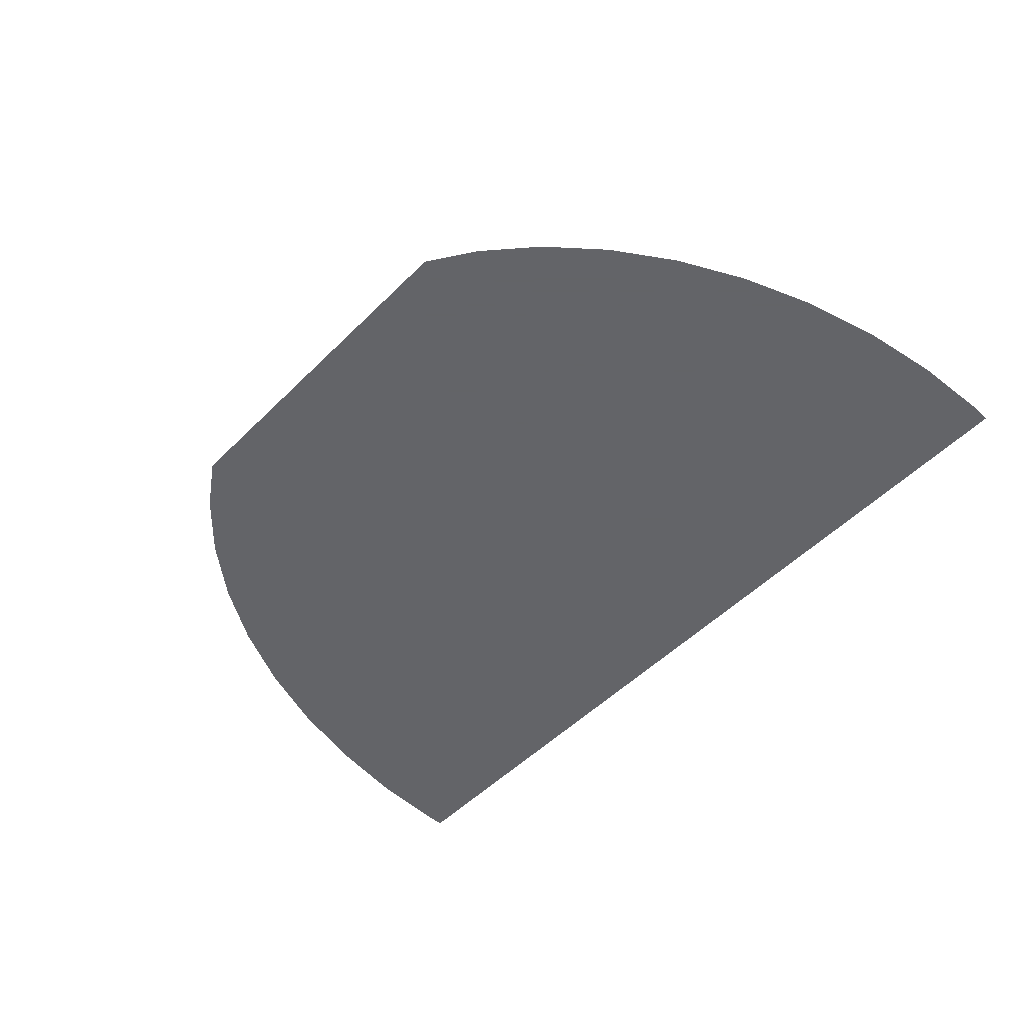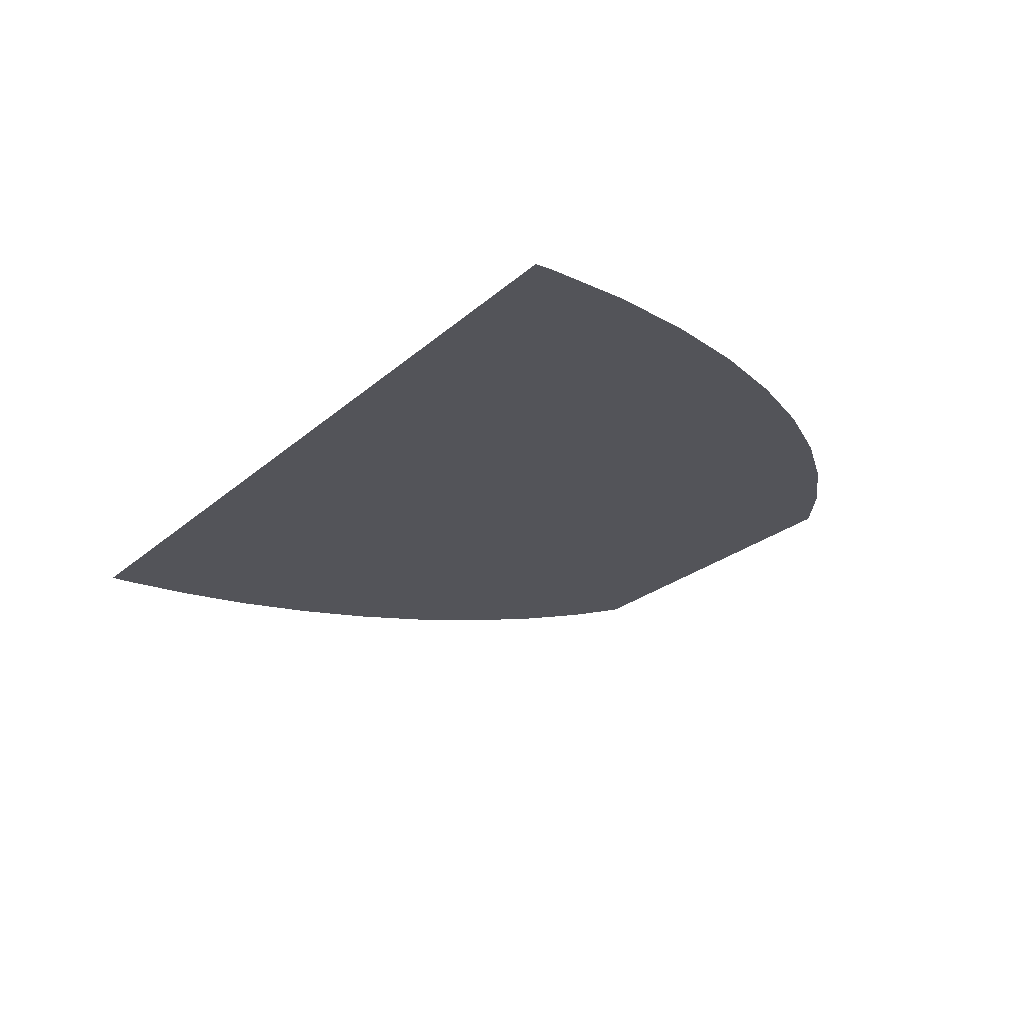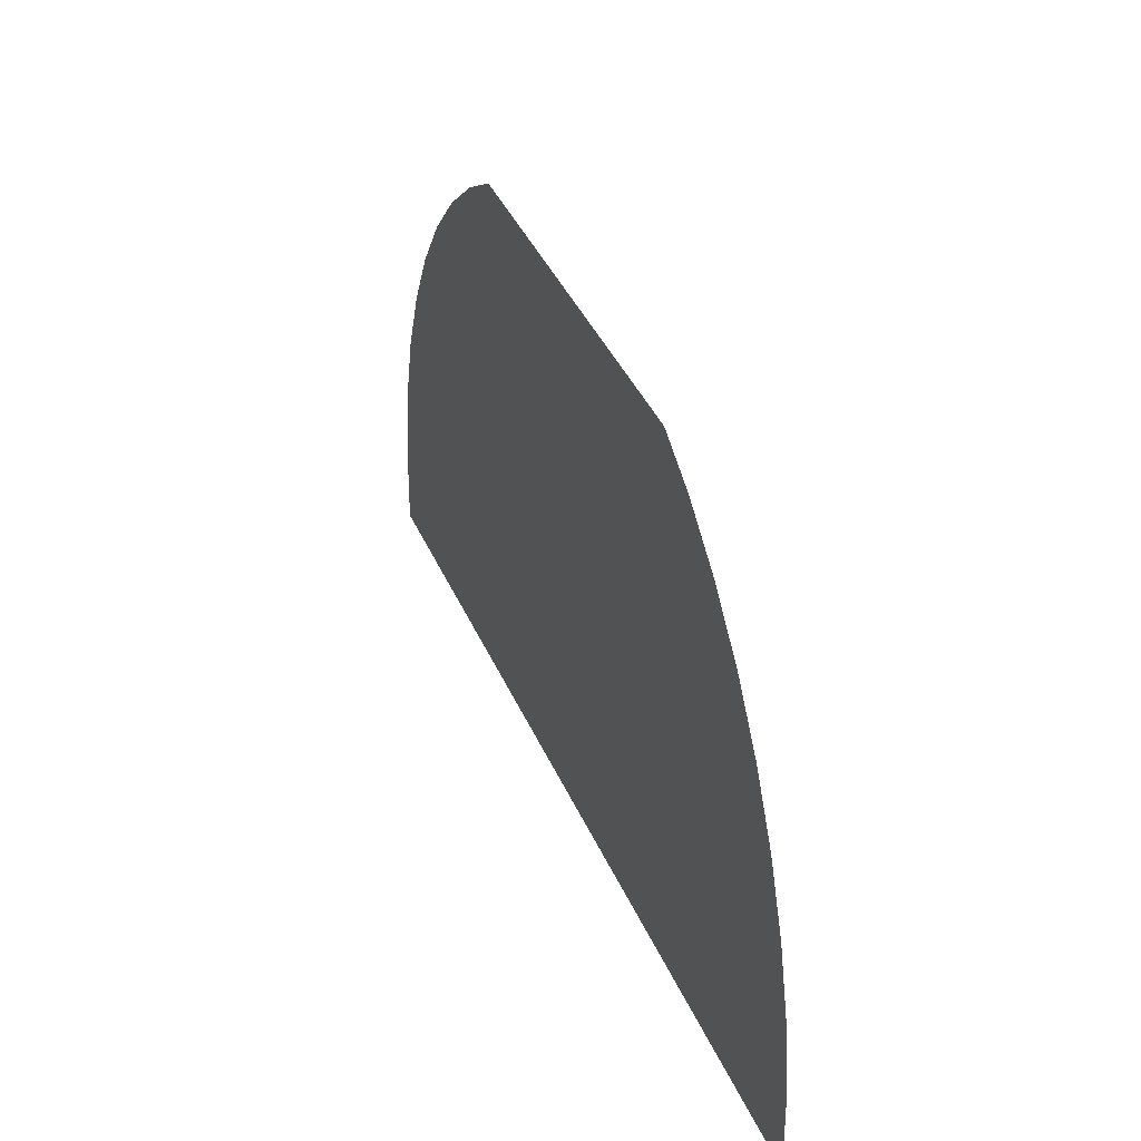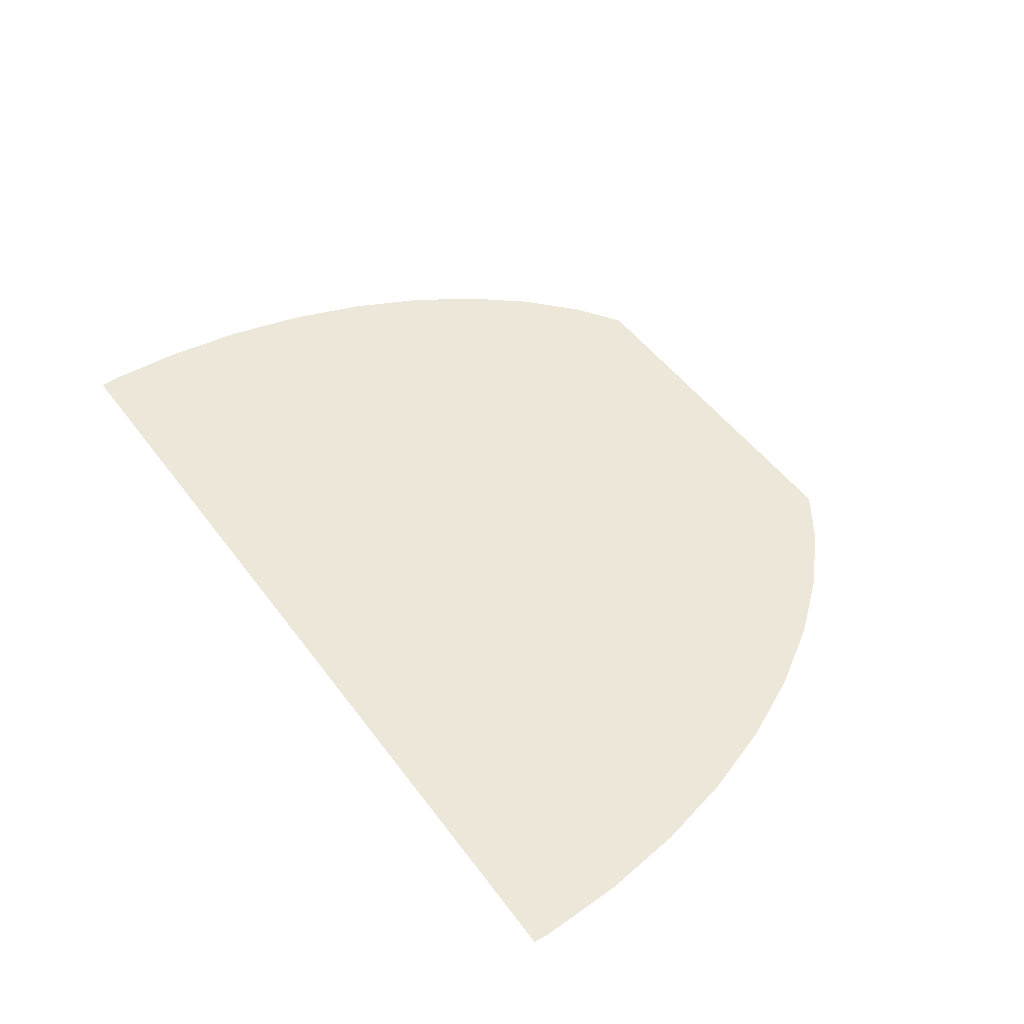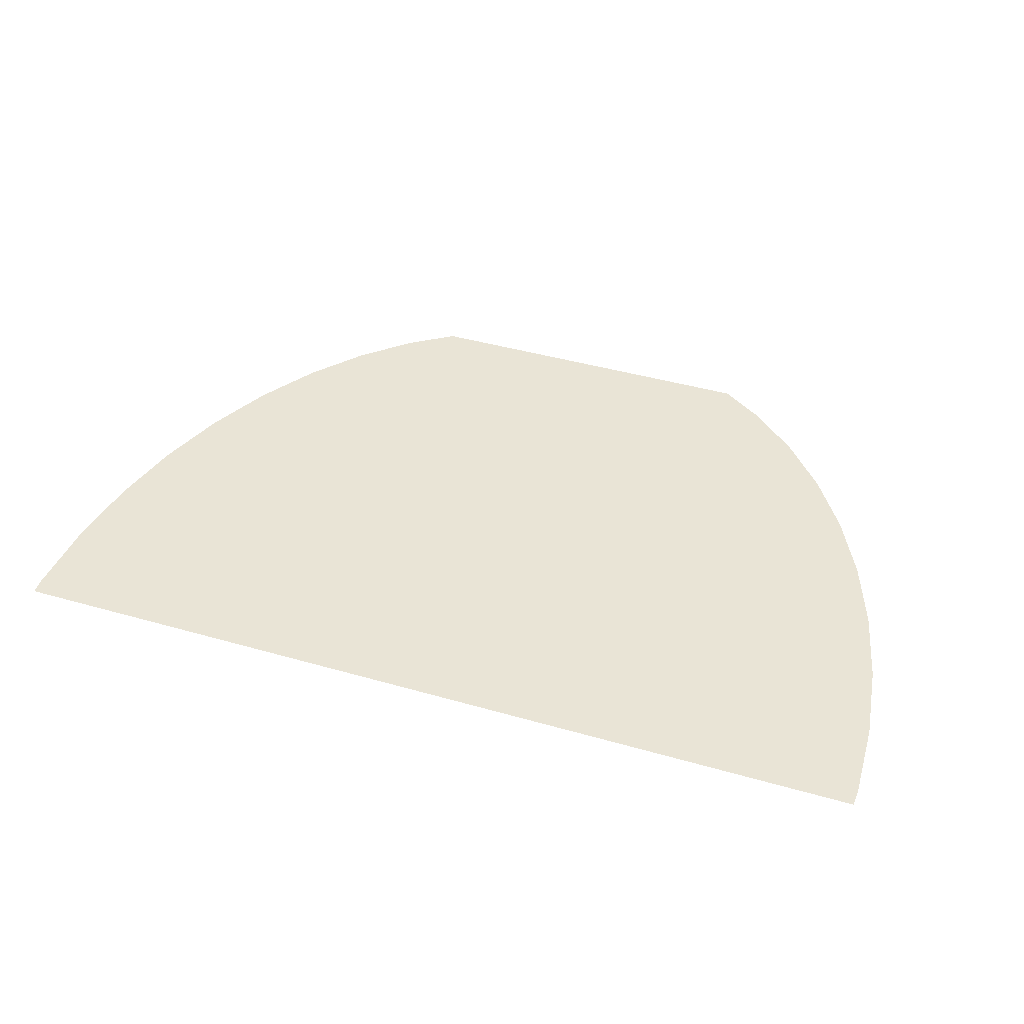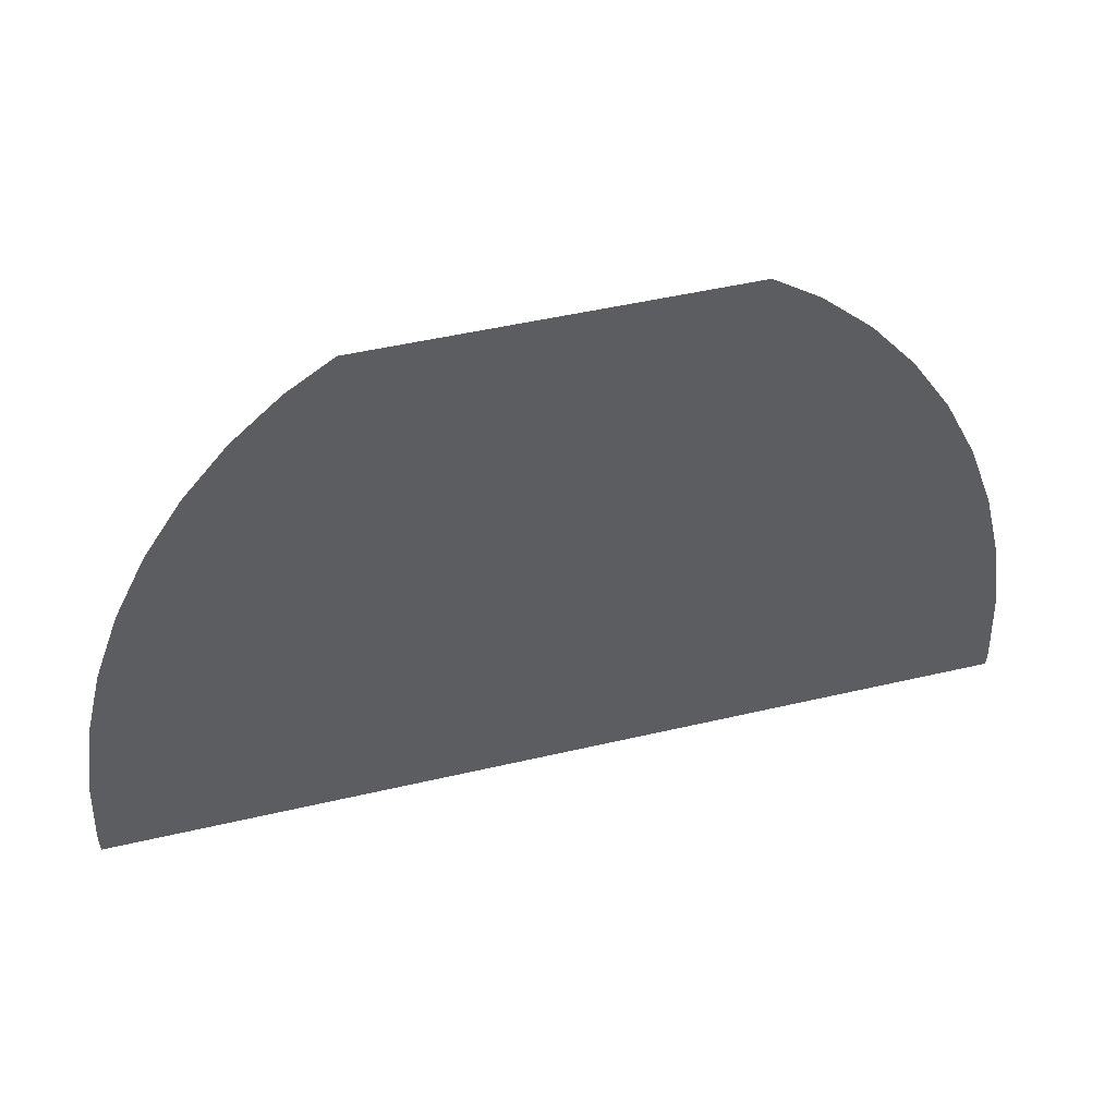
<metadata>
{"format":"obj","ext":"obj","renderer":"f3d","projection":"perspective","resolution":1024,"background":"white","views":[{"elev":-51.3,"azim":47.0,"up":"+Y"},{"elev":-23.8,"azim":-125.0,"up":"+Y"},{"elev":41.6,"azim":67.3,"up":"+Z"},{"elev":49.8,"azim":-125.1,"up":"+Y"},{"elev":42.4,"azim":-161.0,"up":"+Y"},{"elev":48.3,"azim":-14.7,"up":"+Z"}]}
</metadata>
<code>
v 0.23 0 -0.3429
v 0.19 0 -0.3429
v 0.1895 0 -0.353
v 0.2295 0 -0.353
v 0.23 0 -0.3429
v 0.228 0 -0.3031
v 0.1884 0 -0.3076
v 0.19 0 -0.3429
v 0.2222 0 -0.2639
v 0.1835 0 -0.273
v 0.1884 0 -0.3076
v 0.228 0 -0.3031
v 0.2222 0 -0.2639
v 0.2125 0 -0.2261
v 0.1755 0 -0.2395
v 0.1835 0 -0.273
v 0.1992 0 -0.1904
v 0.1645 0 -0.2079
v 0.1755 0 -0.2395
v 0.2125 0 -0.2261
v 0.1992 0 -0.1904
v 0.1825 0 -0.1572
v 0.1507 0 -0.1785
v 0.1645 0 -0.2079
v 0.1626 0 -0.1272
v 0.1343 0 -0.1519
v 0.1507 0 -0.1785
v 0.1825 0 -0.1572
v 0.1626 0 -0.1272
v 0.14 0 -0.1009
v 0.1186 0 -0.1323
v 0.1343 0 -0.1519
v 0.115 0 -0.07873
v 0.1003 0 -0.1139
v 0.1186 0 -0.1323
v 0.14 0 -0.1009
v 0.115 0 -0.07873
v 0.08802 0 -0.06107
v 0.09501 0 -0.109
v 0.1003 0 -0.1139
v 0.11 0 -0.2695
v 0.1186 0 -0.1323
v 0.1003 0 -0.1139
v 0.05953 0 -0.04826
v 0.07272 0 -0.09341
v 0.09501 0 -0.109
v 0.08802 0 -0.06107
v 0.05953 0 -0.04826
v 0.06542 0 -0.0899
v 0.07272 0 -0.09341
v 0.05953 0 -0.04826
v 0.04399 0 -0.0806
v 0.055 0 -0.2567
v 0.06542 0 -0.0899
v 0.05953 0 -0.04826
v 0.03002 0 -0.04049
v 0.0248 0 -0.07518
v 0.04399 0 -0.0806
v 0 0 -0.03786
v 0.01119 0 -0.0739
v 0.0248 0 -0.07518
v 0.03002 0 -0.04049
v 0 0 -0.03786
v -0.01119 0 -0.0739
v 0 0 -0.2529
v 0.01119 0 -0.0739
v 0 0 -0.03786
v -0.03002 0 -0.04049
v -0.0248 0 -0.07518
v -0.01119 0 -0.0739
v -0.05953 0 -0.04826
v -0.04399 0 -0.0806
v -0.0248 0 -0.07518
v -0.03002 0 -0.04049
v -0.05953 0 -0.04826
v -0.06542 0 -0.0899
v -0.055 0 -0.2567
v -0.04399 0 -0.0806
v -0.05953 0 -0.04826
v -0.07272 0 -0.09341
v -0.06542 0 -0.0899
v -0.05953 0 -0.04826
v -0.08802 0 -0.06107
v -0.09501 0 -0.109
v -0.07272 0 -0.09341
v -0.1003 0 -0.1139
v -0.09501 0 -0.109
v -0.08802 0 -0.06107
v -0.115 0 -0.07873
v -0.1003 0 -0.1139
v -0.115 0 -0.07873
v -0.14 0 -0.1009
v -0.1186 0 -0.1323
v -0.1003 0 -0.1139
v -0.1186 0 -0.1323
v -0.11 0 -0.2695
v -0.1626 0 -0.1272
v -0.1343 0 -0.1519
v -0.1186 0 -0.1323
v -0.14 0 -0.1009
v -0.1626 0 -0.1272
v -0.1825 0 -0.1572
v -0.1507 0 -0.1785
v -0.1343 0 -0.1519
v -0.1992 0 -0.1904
v -0.1645 0 -0.2079
v -0.1507 0 -0.1785
v -0.1825 0 -0.1572
v -0.1992 0 -0.1904
v -0.2125 0 -0.2261
v -0.1755 0 -0.2395
v -0.1645 0 -0.2079
v -0.2222 0 -0.2639
v -0.1835 0 -0.273
v -0.1755 0 -0.2395
v -0.2125 0 -0.2261
v -0.2222 0 -0.2639
v -0.228 0 -0.3031
v -0.1884 0 -0.3076
v -0.1835 0 -0.273
v -0.23 0 -0.3429
v -0.19 0 -0.3429
v -0.1884 0 -0.3076
v -0.228 0 -0.3031
v -0.23 0 -0.3429
v -0.2295 0 -0.353
v -0.1895 0 -0.353
v -0.19 0 -0.3429
v 0.23 0 -0.3429
v 0.2295 0 -0.353
v 0.2745 0 -0.353
v 0.275 0 -0.3429
v 0.23 0 -0.3429
v 0.275 0 -0.3429
v 0.2726 0 -0.2939
v 0.228 0 -0.3031
v 0.2222 0 -0.2639
v 0.228 0 -0.3031
v 0.2726 0 -0.2939
v 0.2656 0 -0.2458
v 0.2222 0 -0.2639
v 0.2656 0 -0.2458
v 0.2541 0 -0.1993
v 0.2125 0 -0.2261
v 0.1992 0 -0.1904
v 0.2125 0 -0.2261
v 0.2541 0 -0.1993
v 0.2382 0 -0.1554
v 0.1992 0 -0.1904
v 0.2382 0 -0.1554
v 0.2182 0 -0.1146
v 0.1825 0 -0.1572
v 0.1626 0 -0.1272
v 0.1825 0 -0.1572
v 0.2182 0 -0.1146
v 0.1945 0 -0.0777
v 0.1626 0 -0.1272
v 0.1945 0 -0.0777
v 0.1674 0 -0.04534
v 0.14 0 -0.1009
v 0.115 0 -0.07873
v 0.14 0 -0.1009
v 0.1674 0 -0.04534
v 0.1375 0 -0.01811
v 0.115 0 -0.07873
v 0.1375 0 -0.01811
v 0.1096 0 0.00064
v 0.1056 0 0.00064
v 0.11 0 -0.353
v 0.1895 0 -0.353
v 0.19 0 -0.3429
v 0.1884 0 -0.3076
v 0.11 0 -0.353
v 0.1884 0 -0.3076
v 0.1835 0 -0.273
v 0.11 0 -0.2695
v 0.11 0 -0.2695
v 0.1835 0 -0.273
v 0.1755 0 -0.2395
v 0.1645 0 -0.2079
v 0.11 0 -0.2695
v 0.1645 0 -0.2079
v 0.1507 0 -0.1785
v 0.11 0 -0.2695
v 0.1507 0 -0.1785
v 0.1343 0 -0.1519
v 0.1186 0 -0.1323
v -0.1096 0 0.00064
v -0.1375 0 -0.01811
v -0.115 0 -0.07873
v -0.08802 0 -0.06107
v -0.1096 0 0.00064
v -0.08802 0 -0.06107
v -0.05953 0 -0.04826
v -0.1096 0 0.00064
v -0.05953 0 -0.04826
v -0.03002 0 -0.04049
v -0.1096 0 0.00064
v -0.03002 0 -0.04049
v 0 0 -0.03786
v -0.1096 0 0.00064
v 0 0 -0.03786
v 0.03002 0 -0.04049
v 0.1056 0 0.00064
v 0.1056 0 0.00064
v 0.03002 0 -0.04049
v 0.05953 0 -0.04826
v 0.1056 0 0.00064
v 0.05953 0 -0.04826
v 0.08802 0 -0.06107
v 0.1056 0 0.00064
v 0.08802 0 -0.06107
v 0.115 0 -0.07873
v -0.115 0 -0.07873
v -0.1375 0 -0.01811
v -0.1674 0 -0.04534
v -0.14 0 -0.1009
v -0.1626 0 -0.1272
v -0.14 0 -0.1009
v -0.1674 0 -0.04534
v -0.1945 0 -0.0777
v -0.1626 0 -0.1272
v -0.1945 0 -0.0777
v -0.2182 0 -0.1146
v -0.1825 0 -0.1572
v -0.1992 0 -0.1904
v -0.1825 0 -0.1572
v -0.2182 0 -0.1146
v -0.2382 0 -0.1554
v -0.1992 0 -0.1904
v -0.2382 0 -0.1554
v -0.2541 0 -0.1993
v -0.2125 0 -0.2261
v -0.2222 0 -0.2639
v -0.2125 0 -0.2261
v -0.2541 0 -0.1993
v -0.2656 0 -0.2458
v -0.2222 0 -0.2639
v -0.2656 0 -0.2458
v -0.2726 0 -0.2939
v -0.228 0 -0.3031
v -0.23 0 -0.3429
v -0.228 0 -0.3031
v -0.2726 0 -0.2939
v -0.275 0 -0.3429
v -0.23 0 -0.3429
v -0.275 0 -0.3429
v -0.2745 0 -0.353
v -0.2295 0 -0.353
v 0 0 -0.2529
v -0.0248 0 -0.07518
v -0.04399 0 -0.0806
v -0.055 0 -0.2567
v 0 0 -0.2529
v -0.01119 0 -0.0739
v -0.0248 0 -0.07518
v 0 0 -0.2529
v 0.0248 0 -0.07518
v 0.01119 0 -0.0739
v 0 0 -0.2529
v 0.055 0 -0.2567
v 0.04399 0 -0.0806
v 0.0248 0 -0.07518
v -0.055 0 -0.2567
v -0.06542 0 -0.0899
v -0.07272 0 -0.09341
v -0.055 0 -0.2567
v -0.07272 0 -0.09341
v -0.09501 0 -0.109
v -0.11 0 -0.2695
v -0.11 0 -0.2695
v -0.09501 0 -0.109
v -0.1003 0 -0.1139
v -0.11 0 -0.2695
v -0.1186 0 -0.1323
v -0.1343 0 -0.1519
v -0.1507 0 -0.1785
v -0.11 0 -0.2695
v -0.1507 0 -0.1785
v -0.1645 0 -0.2079
v -0.1755 0 -0.2395
v -0.11 0 -0.2695
v -0.1755 0 -0.2395
v -0.1835 0 -0.273
v -0.1884 0 -0.3076
v -0.11 0 -0.2695
v -0.1884 0 -0.3076
v -0.19 0 -0.3429
v -0.1895 0 -0.353
v -0.11 0 -0.2695
v -0.1895 0 -0.353
v -0.055 0 -0.2567
v 0.11 0 -0.353
v 0.11 0 -0.2695
v 0.1003 0 -0.1139
v 0.09501 0 -0.109
v 0.11 0 -0.353
v 0.09501 0 -0.109
v 0.07272 0 -0.09341
v 0.06542 0 -0.0899
v 0.11 0 -0.353
v 0.06542 0 -0.0899
v 0.055 0 -0.2567
v 0.11 0 -0.353
v 0.055 0 -0.2567
v 0 0 -0.2529
v 0.11 0 -0.353
v 0 0 -0.2529
v -0.055 0 -0.2567
v -0.1895 0 -0.353
g mesh7311172
f 1 2 3
f 3 4 1
f 5 6 7
f 7 8 5
f 9 10 11
f 11 12 9
f 13 14 15
f 15 16 13
f 17 18 19
f 19 20 17
f 21 22 23
f 23 24 21
f 25 26 27
f 27 28 25
f 29 30 31
f 31 32 29
f 33 34 35
f 35 36 33
f 37 38 39
f 39 40 37
f 41 42 43
f 44 45 46
f 46 47 44
f 48 49 50
f 51 52 53
f 53 54 51
f 55 56 57
f 57 58 55
f 59 60 61
f 61 62 59
f 63 64 65
f 65 66 63
f 67 68 69
f 69 70 67
f 71 72 73
f 73 74 71
f 75 76 77
f 77 78 75
f 79 80 81
f 82 83 84
f 84 85 82
f 86 87 88
f 88 89 86
f 90 91 92
f 92 93 90
f 94 95 96
f 97 98 99
f 99 100 97
f 101 102 103
f 103 104 101
f 105 106 107
f 107 108 105
f 109 110 111
f 111 112 109
f 113 114 115
f 115 116 113
f 117 118 119
f 119 120 117
f 121 122 123
f 123 124 121
f 125 126 127
f 127 128 125
f 129 130 131
f 131 132 129
f 133 134 135
f 135 136 133
f 137 138 139
f 139 140 137
f 141 142 143
f 143 144 141
f 145 146 147
f 147 148 145
f 149 150 151
f 151 152 149
f 153 154 155
f 155 156 153
f 157 158 159
f 159 160 157
f 161 162 163
f 163 164 161
f 165 166 167
f 167 168 165
f 169 170 171
f 171 172 169
f 173 174 175
f 175 176 173
f 177 178 179
f 179 180 177
f 181 182 183
f 184 185 186
f 186 187 184
f 188 189 190
f 190 191 188
f 192 193 194
f 195 196 197
f 198 199 200
f 201 202 203
f 203 204 201
f 205 206 207
f 208 209 210
f 211 212 213
f 214 215 216
f 216 217 214
f 218 219 220
f 220 221 218
f 222 223 224
f 224 225 222
f 226 227 228
f 228 229 226
f 230 231 232
f 232 233 230
f 234 235 236
f 236 237 234
f 238 239 240
f 240 241 238
f 242 243 244
f 244 245 242
f 246 247 248
f 248 249 246
f 250 251 252
f 252 253 250
f 254 255 256
f 257 258 259
f 260 261 262
f 262 263 260
f 264 265 266
f 267 268 269
f 269 270 267
f 271 272 273
f 274 275 276
f 276 277 274
f 278 279 280
f 280 281 278
f 282 283 284
f 284 285 282
f 286 287 288
f 288 289 286
f 290 291 292
f 293 294 295
f 295 296 293
f 297 298 299
f 299 300 297
f 301 302 303
f 304 305 306
f 307 308 309
f 309 310 307

</code>
